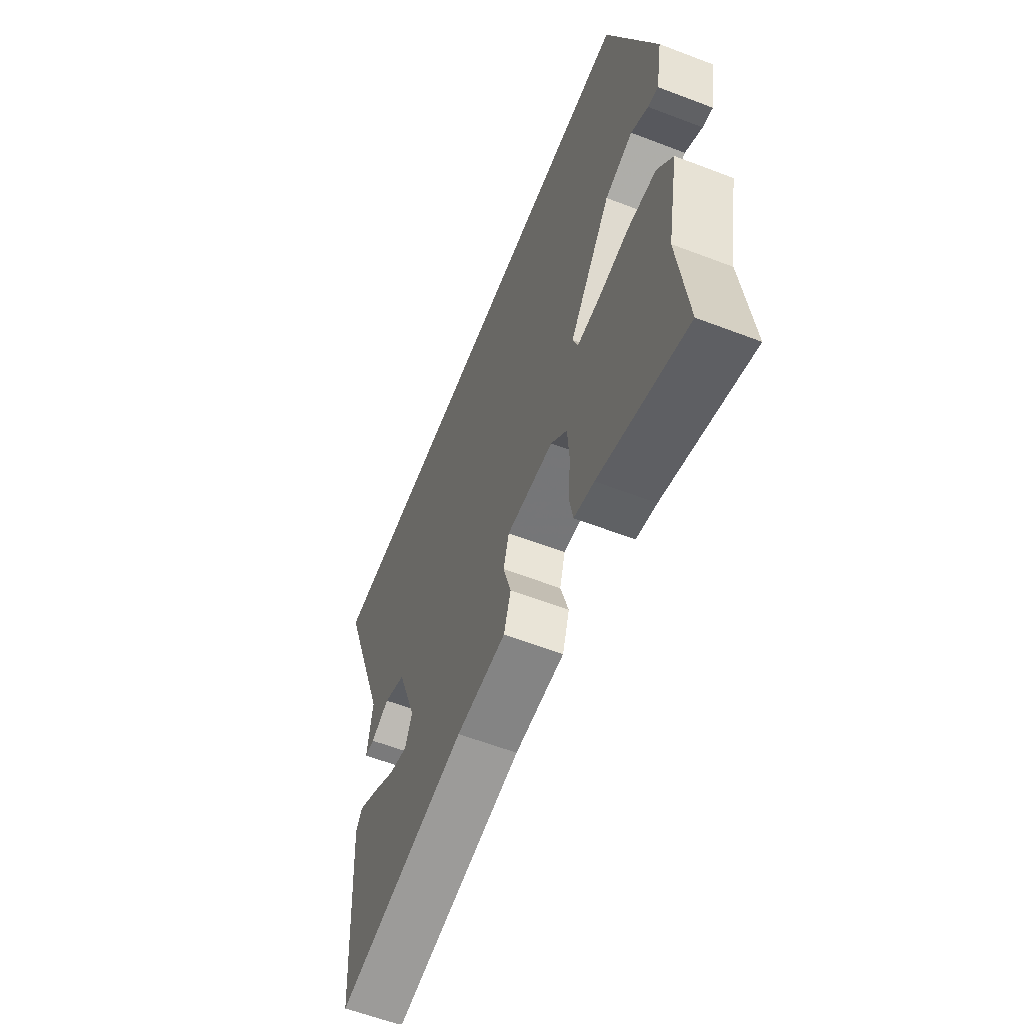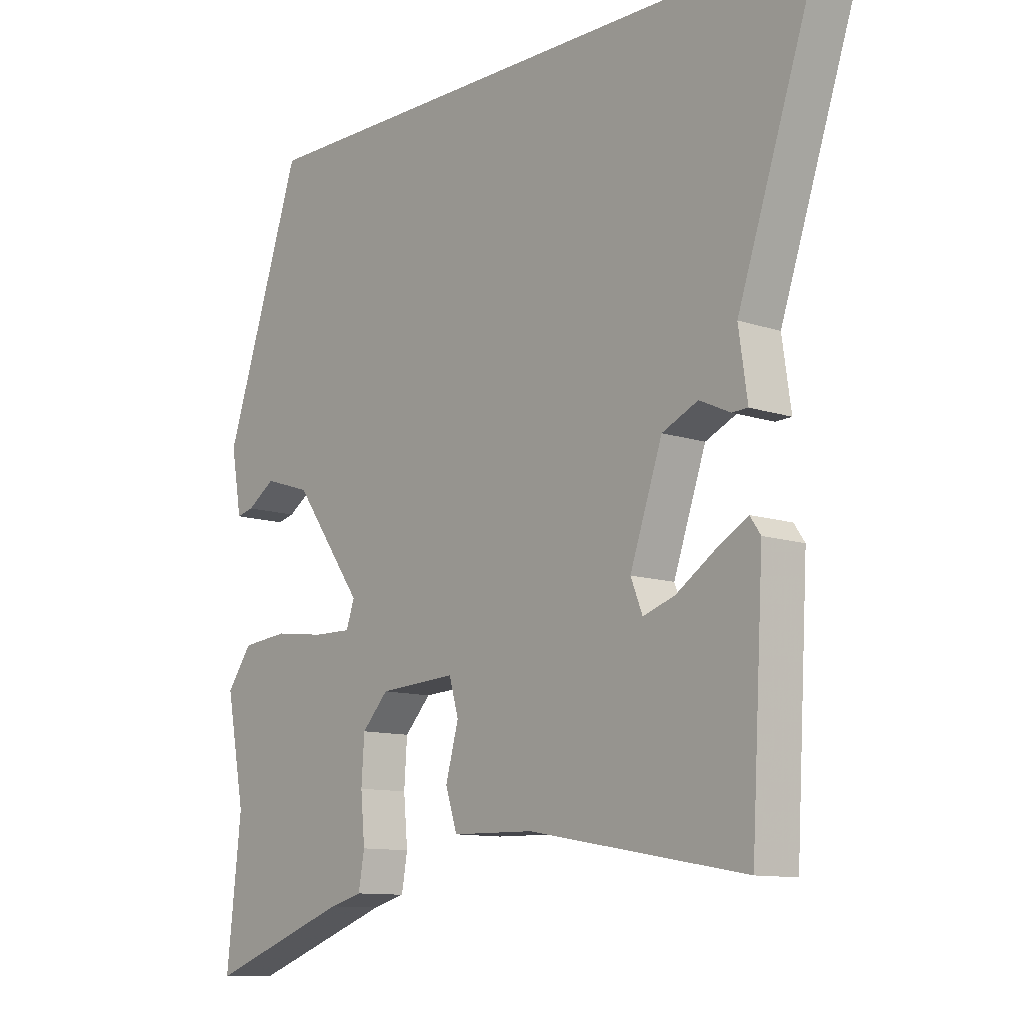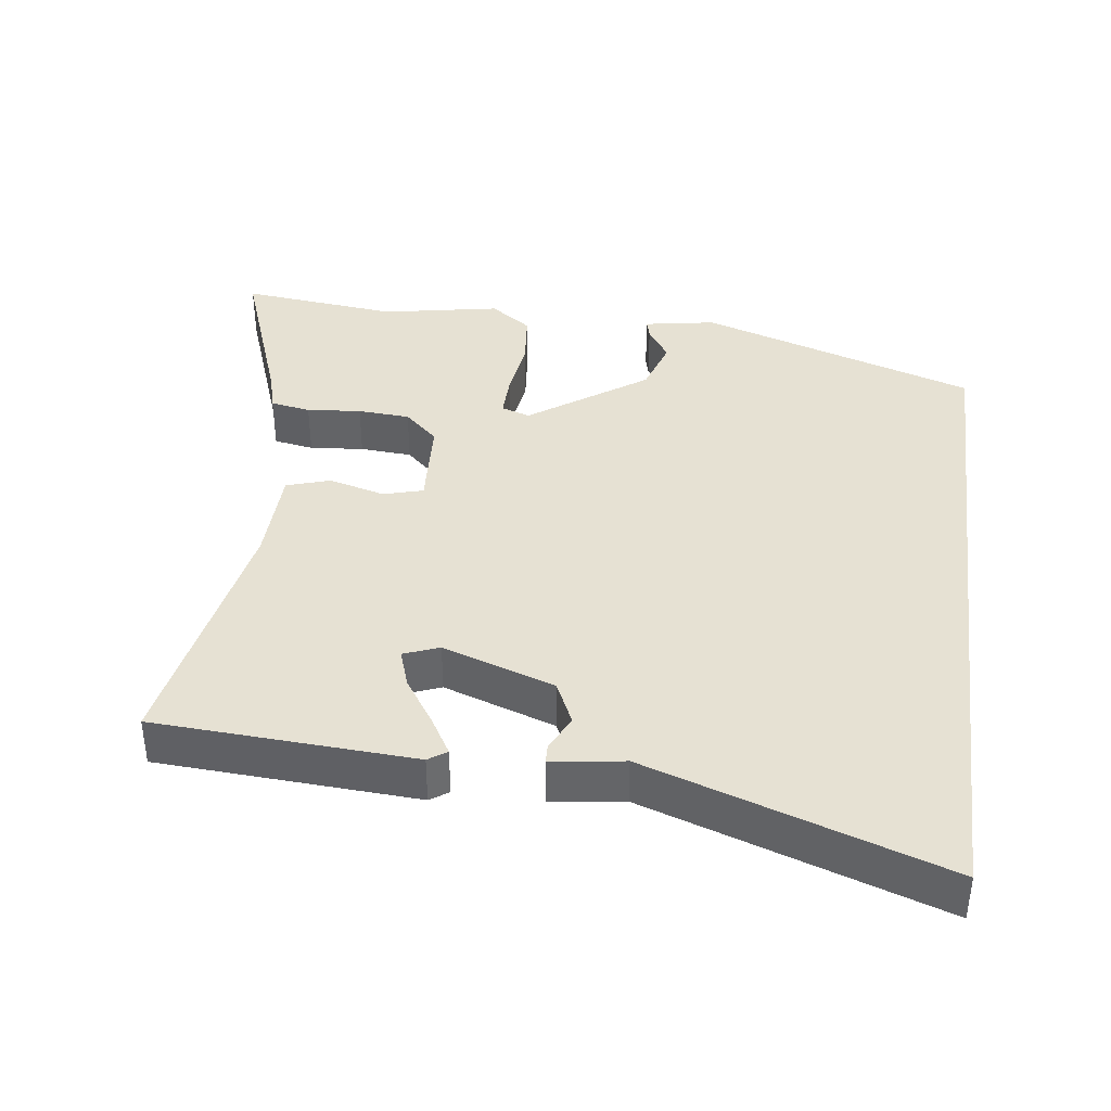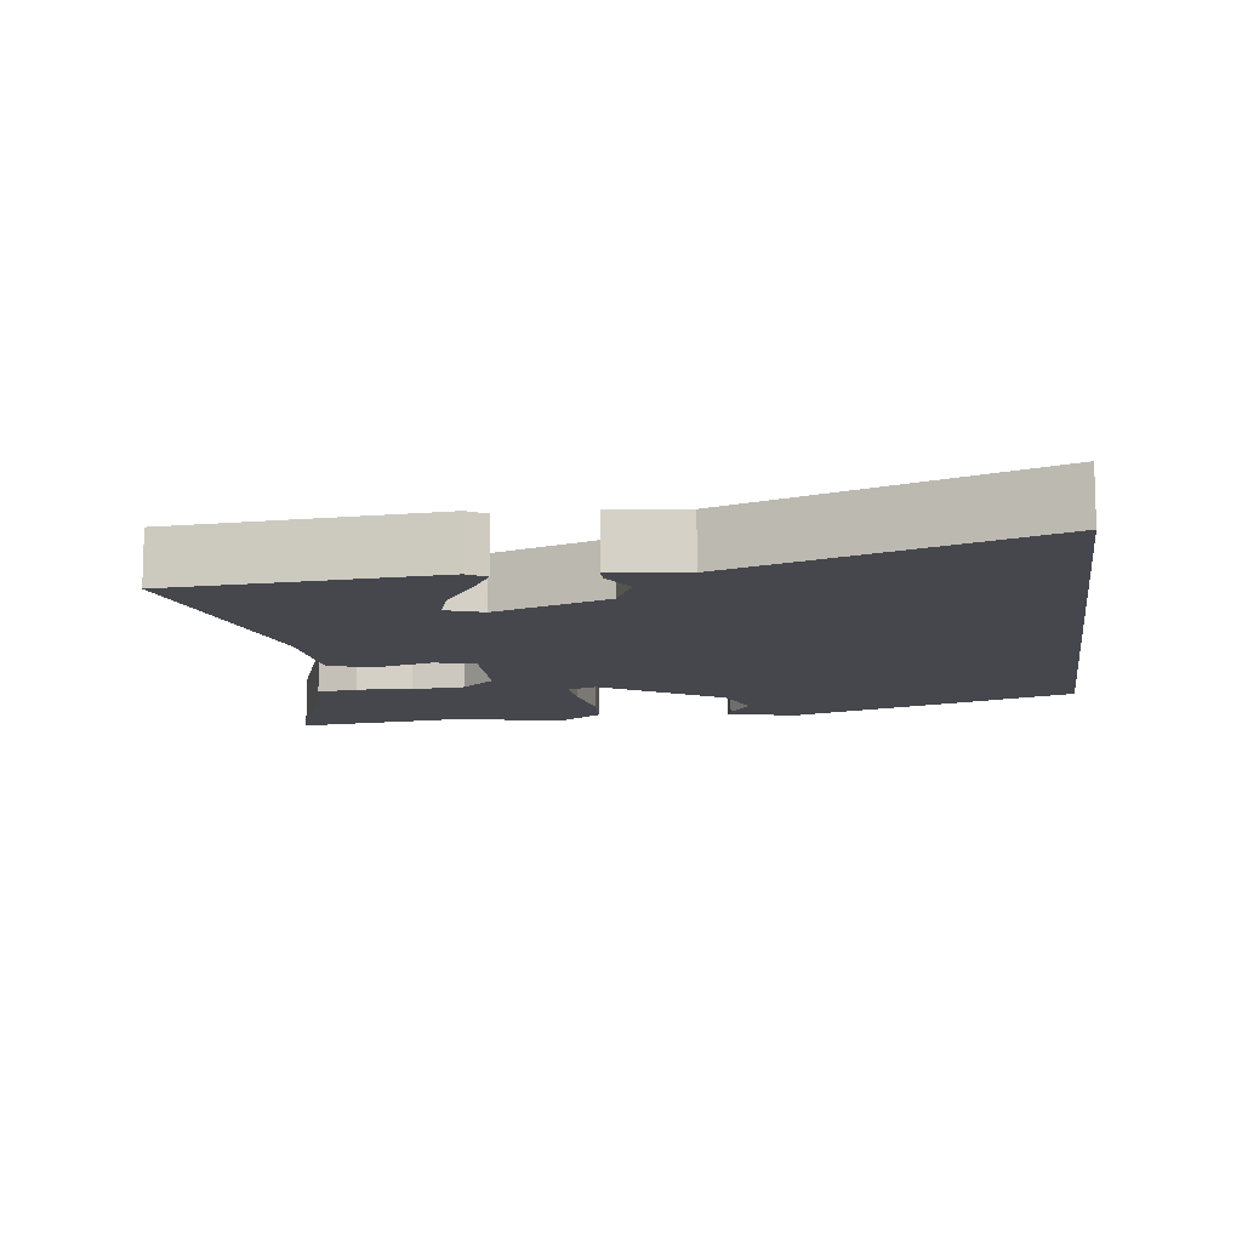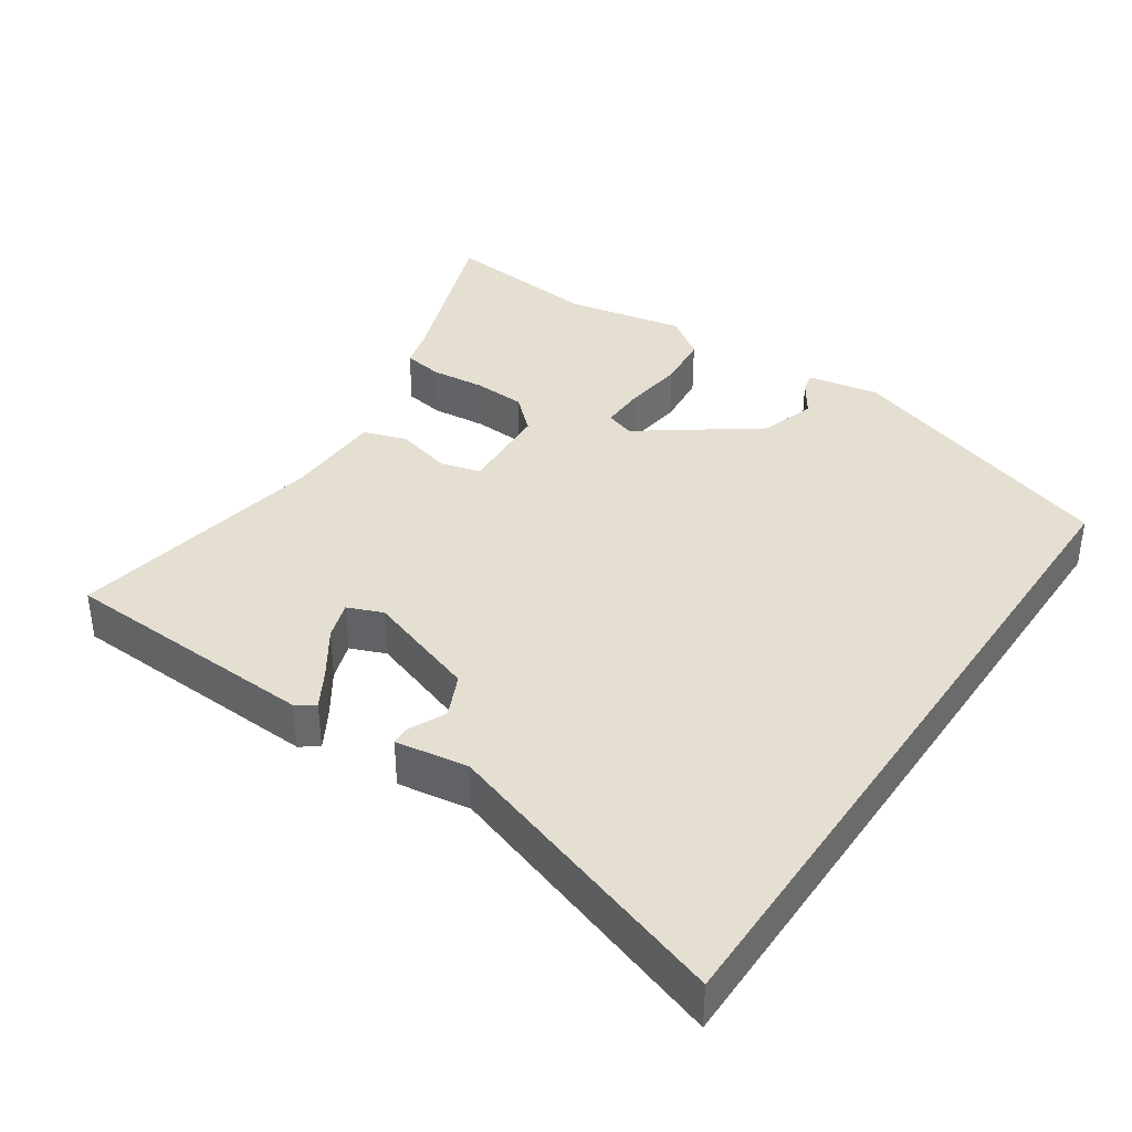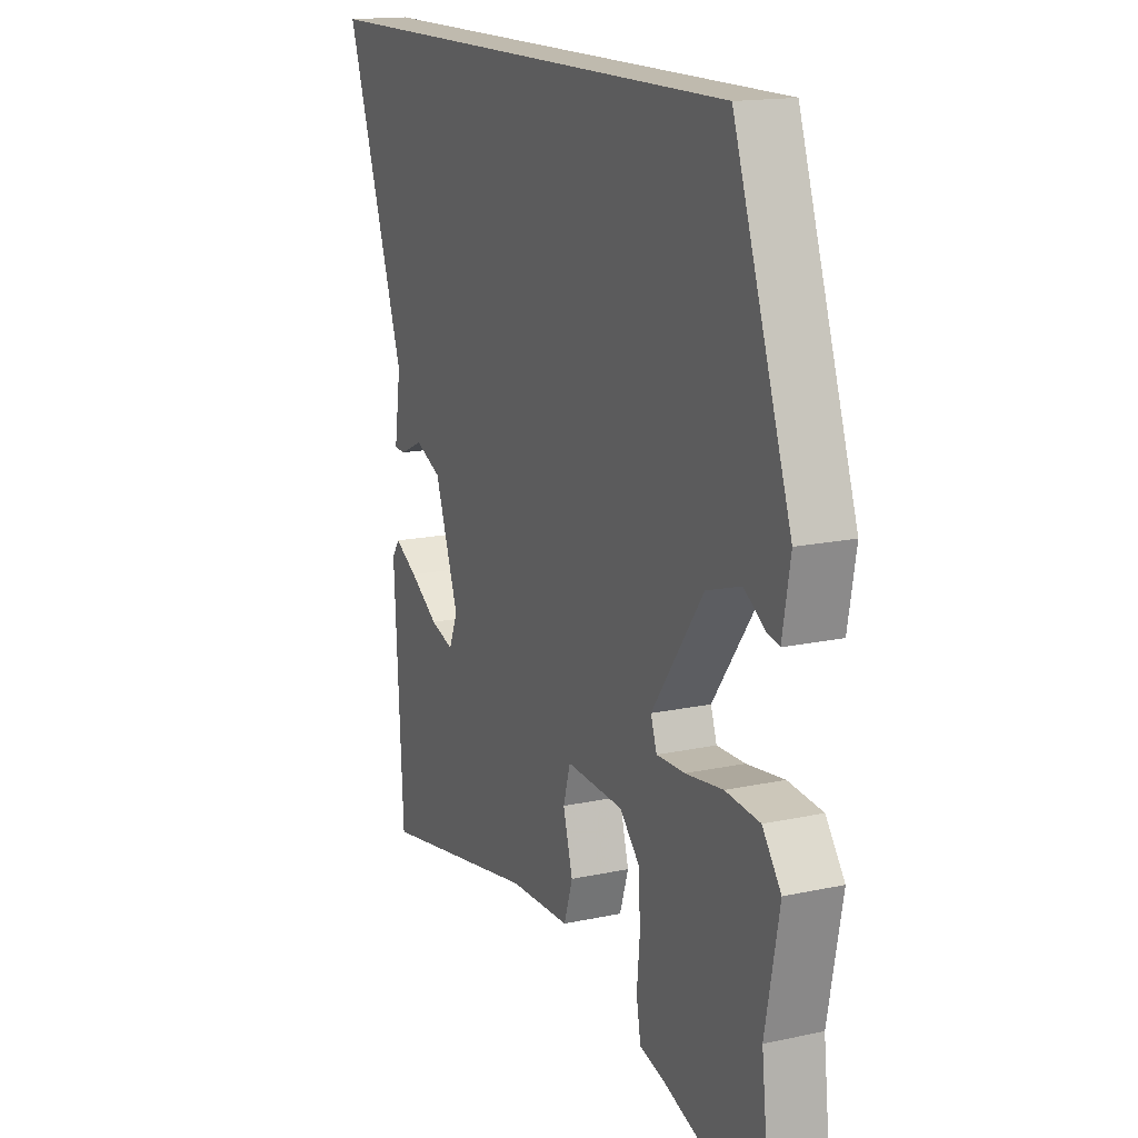
<metadata>
{"format":"obj","ext":"obj","renderer":"f3d","projection":"perspective","resolution":1024,"background":"white","views":[{"elev":-60.2,"azim":68.6,"up":"+Z"},{"elev":-10.9,"azim":-130.1,"up":"+Z"},{"elev":38.6,"azim":-82.4,"up":"+Y"},{"elev":-11.0,"azim":-81.1,"up":"+Y"},{"elev":37.5,"azim":-56.2,"up":"+Y"},{"elev":15.8,"azim":65.6,"up":"+Z"}]}
</metadata>
<code>
v 0.394 0.07 0.5
v 0.527 0.07 0.106
v 0.509 0.07 0.004
v 0.48 0.07 0.011
v 0.432 0.07 0.043
v 0.353 0.07 0.018
v 0.235 0.07 -0.146
v 0.249 0.07 -0.187
v 0.314 0.07 -0.186
v 0.4 0.07 -0.175
v 0.479 0.07 -0.183
v 0.522 0.07 -0.242
v 0.49 0.07 -0.41
v 0.515 0.07 -0.635
v 0.272 0.07 -0.547
v 0.216 0.07 -0.532
v 0.206 0.07 -0.475
v 0.213 0.07 -0.398
v 0.208 0.07 -0.324
v 0.163 0.07 -0.276
v 0.031 0.07 -0.268
v 0.015 0.07 -0.324
v 0.037 0.07 -0.404
v 0.017 0.07 -0.466
v -0.123 0.07 -0.469
v -0.492 0.07 -0.534
v -0.513 0.07 -0.167
v -0.495 0.07 -0.141
v -0.442 0.07 -0.172
v -0.376 0.07 -0.216
v -0.322 0.07 -0.234
v -0.302 0.07 -0.184
v -0.357 0.07 -0.025
v -0.418 0.07 0.003
v -0.47 0.07 -0.021
v -0.497 0.07 -0.02
v -0.482 0.07 0.083
v -0.623 0.07 0.5
v 0.394 0 0.5
v 0.527 0 0.106
v 0.509 0 0.004
v 0.48 0 0.011
v 0.432 0 0.043
v 0.353 0 0.018
v 0.235 0 -0.146
v 0.249 0 -0.187
v 0.314 0 -0.186
v 0.4 0 -0.175
v 0.479 0 -0.183
v 0.522 0 -0.242
v 0.49 0 -0.41
v 0.515 0 -0.635
v 0.272 0 -0.547
v 0.216 0 -0.532
v 0.206 0 -0.475
v 0.213 0 -0.398
v 0.208 0 -0.324
v 0.163 0 -0.276
v 0.031 0 -0.268
v 0.015 0 -0.324
v 0.037 0 -0.404
v 0.017 0 -0.466
v -0.123 0 -0.469
v -0.492 0 -0.534
v -0.513 0 -0.167
v -0.495 0 -0.141
v -0.442 0 -0.172
v -0.376 0 -0.216
v -0.322 0 -0.234
v -0.302 0 -0.184
v -0.357 0 -0.025
v -0.418 0 0.003
v -0.47 0 -0.021
v -0.497 0 -0.02
v -0.482 0 0.083
v -0.623 0 0.5
f 37 38 1 2
f 34 35 36 37
f 33 34 37 2
f 32 33 2
f 31 32 2
f 28 29 30
f 27 28 30
f 26 27 30
f 25 26 30
f 25 30 31
f 24 25 31
f 23 24 31
f 22 23 31
f 21 22 31
f 20 21 31
f 15 16 17 18
f 15 18 19
f 14 15 19
f 13 14 19
f 13 19 20
f 12 13 20
f 11 12 20
f 10 11 20
f 9 10 20
f 2 3 4 5
f 2 5 6
f 31 2 6
f 8 9 20 31
f 7 8 31
f 6 7 31
f 40 39 76 75
f 75 74 73 72
f 40 75 72 71
f 40 71 70
f 40 70 69
f 68 67 66
f 68 66 65
f 68 65 64
f 68 64 63
f 69 68 63
f 69 63 62
f 69 62 61
f 69 61 60
f 69 60 59
f 69 59 58
f 56 55 54 53
f 57 56 53
f 57 53 52
f 57 52 51
f 58 57 51
f 58 51 50
f 58 50 49
f 58 49 48
f 58 48 47
f 43 42 41 40
f 44 43 40
f 44 40 69
f 69 58 47 46
f 69 46 45
f 69 45 44
f 1 39 40 2
f 2 40 41 3
f 3 41 42 4
f 4 42 43 5
f 5 43 44 6
f 6 44 45 7
f 7 45 46 8
f 8 46 47 9
f 9 47 48 10
f 10 48 49 11
f 11 49 50 12
f 12 50 51 13
f 13 51 52 14
f 14 52 53 15
f 15 53 54 16
f 16 54 55 17
f 17 55 56 18
f 18 56 57 19
f 19 57 58 20
f 20 58 59 21
f 21 59 60 22
f 22 60 61 23
f 23 61 62 24
f 24 62 63 25
f 25 63 64 26
f 26 64 65 27
f 27 65 66 28
f 28 66 67 29
f 29 67 68 30
f 30 68 69 31
f 31 69 70 32
f 32 70 71 33
f 33 71 72 34
f 34 72 73 35
f 35 73 74 36
f 36 74 75 37
f 37 75 76 38
f 38 76 39 1

</code>
